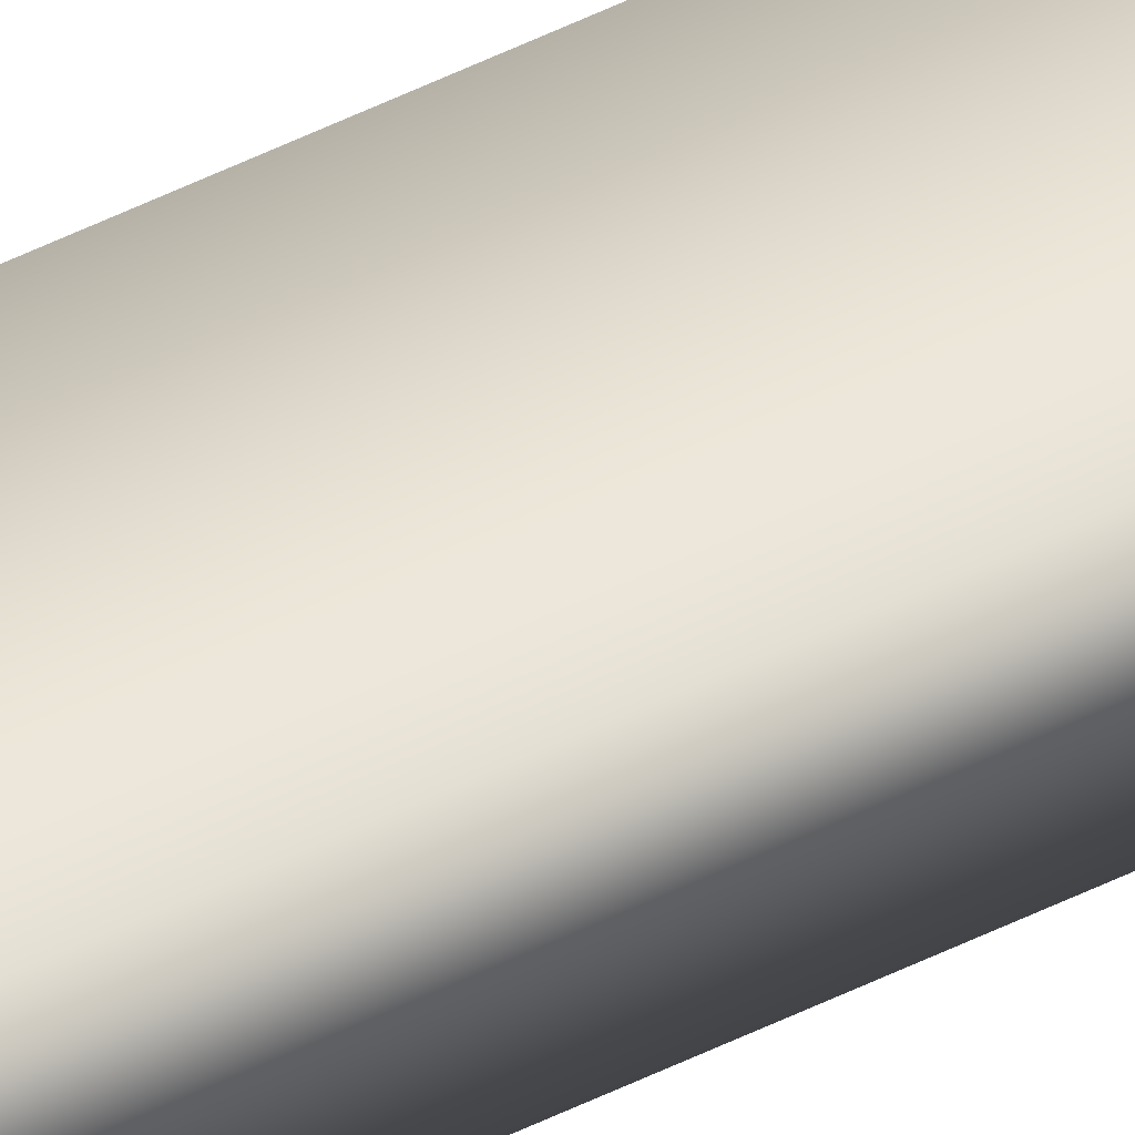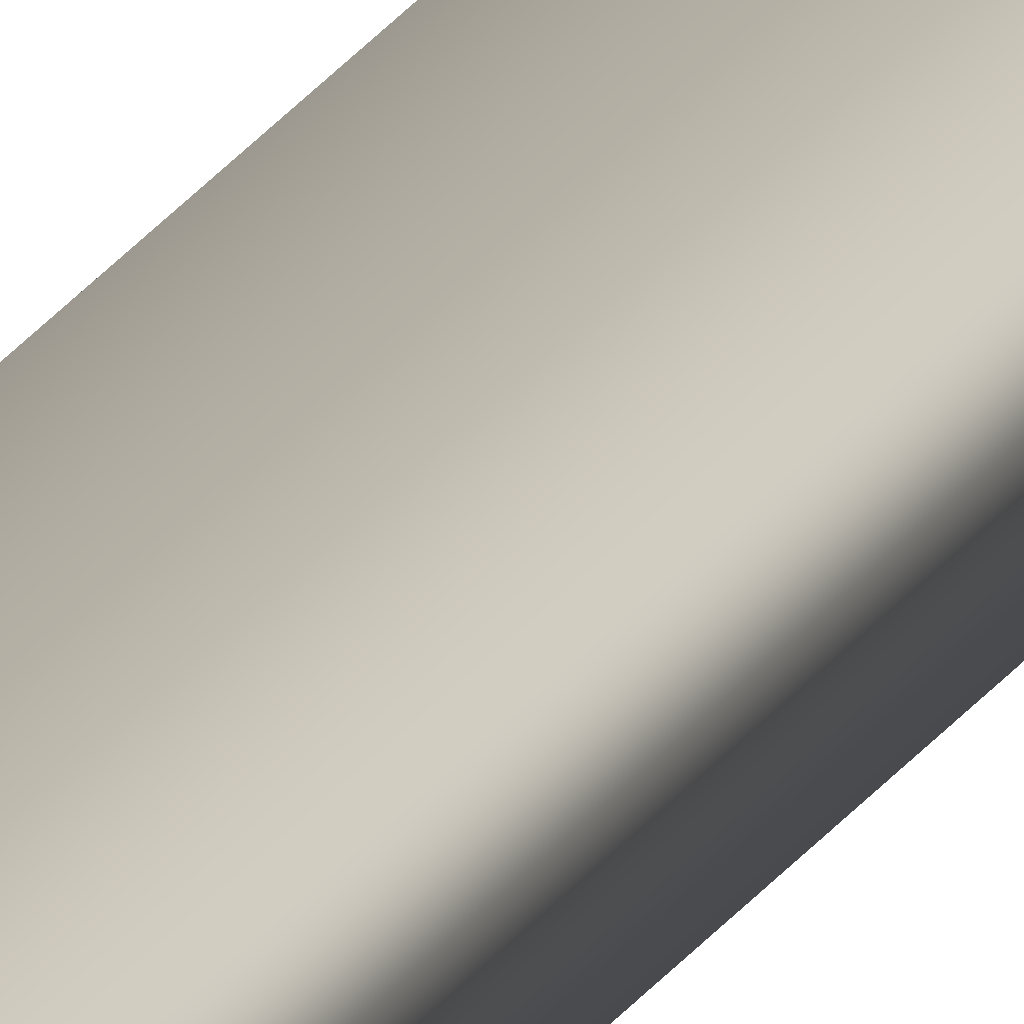
<metadata>
{"format":"obj","ext":"obj","renderer":"f3d","projection":"perspective","resolution":1024,"background":"white","views":[{"elev":38.3,"azim":-124.2,"up":"+Z"},{"elev":14.0,"azim":-164.5,"up":"+Z"}]}
</metadata>
<code>
v 51.99 2.354 -89.65
v 51.99 13.69 -89.65
v 51.99 2.354 -89.63
v 51.99 13.69 -89.63
v 51.95 13.69 -89.65
v 51.95 13.69 -89.63
v 51.95 2.354 -89.63
v 51.95 2.354 -89.65
f 1 2 3
f 3 2 4
f 5 6 2
f 2 6 4
f 3 4 7
f 7 4 6
f 8 5 1
f 1 5 2
f 1 3 8
f 8 3 7
f 7 6 8
f 8 6 5

</code>
